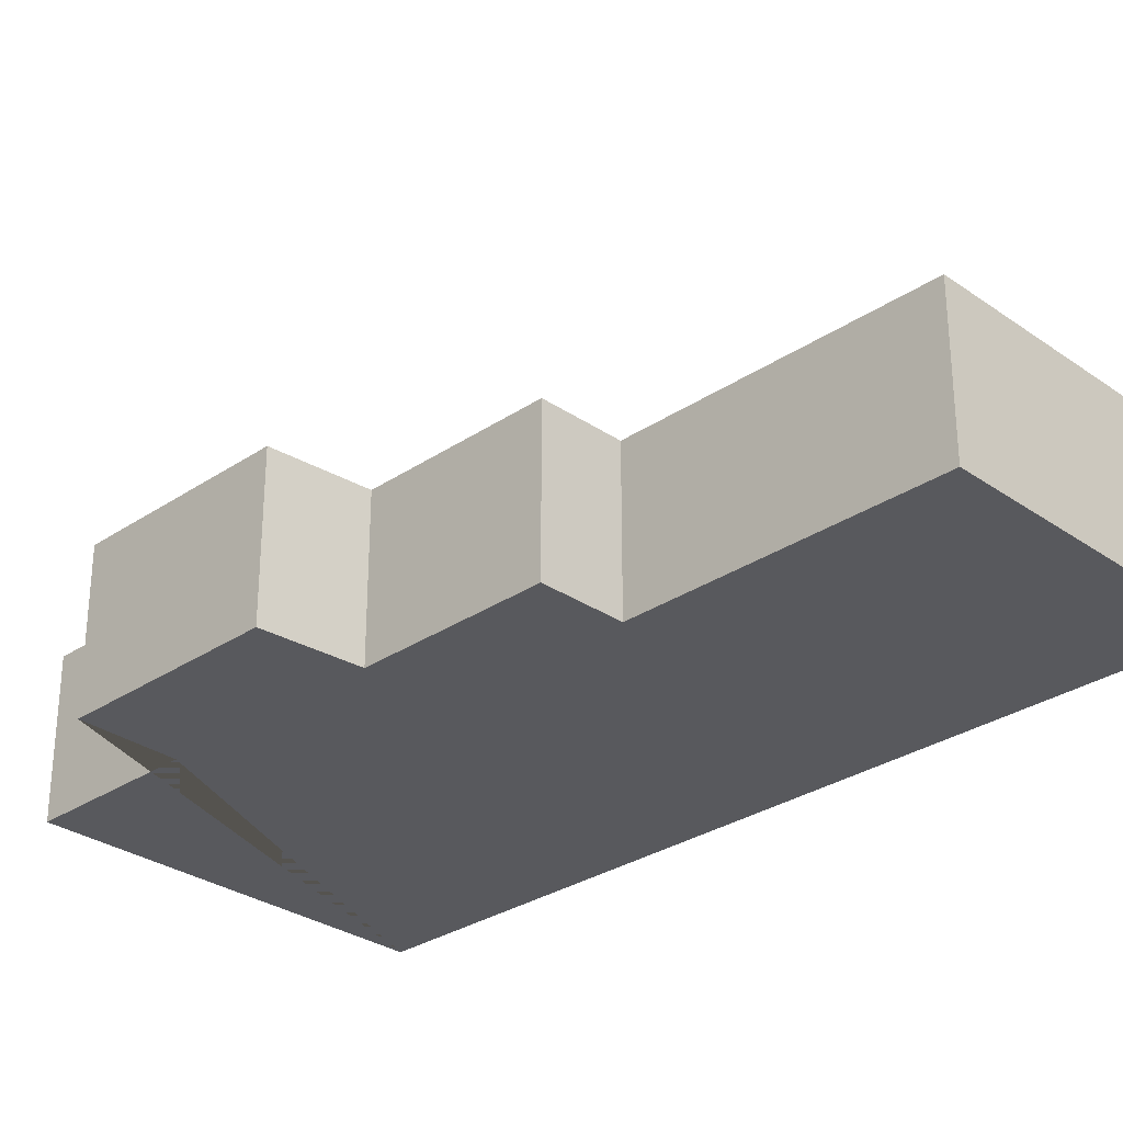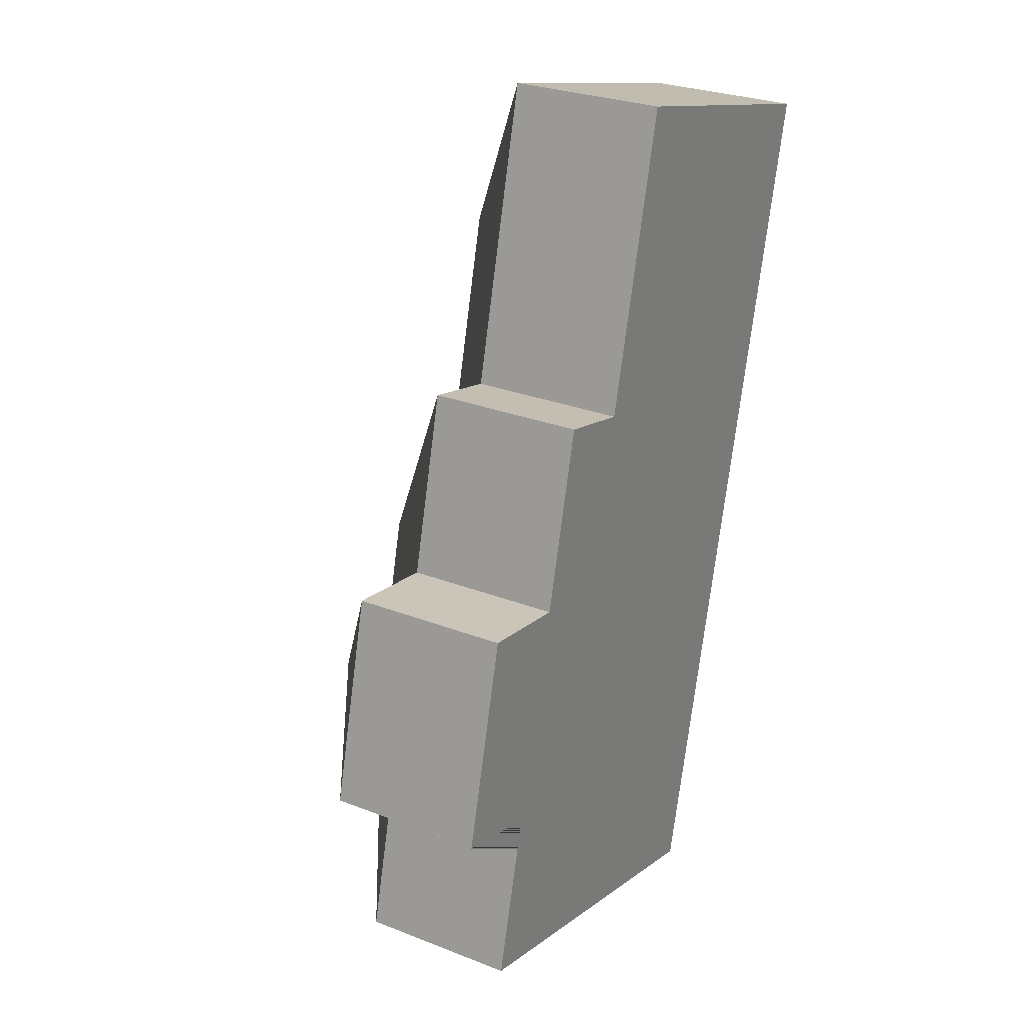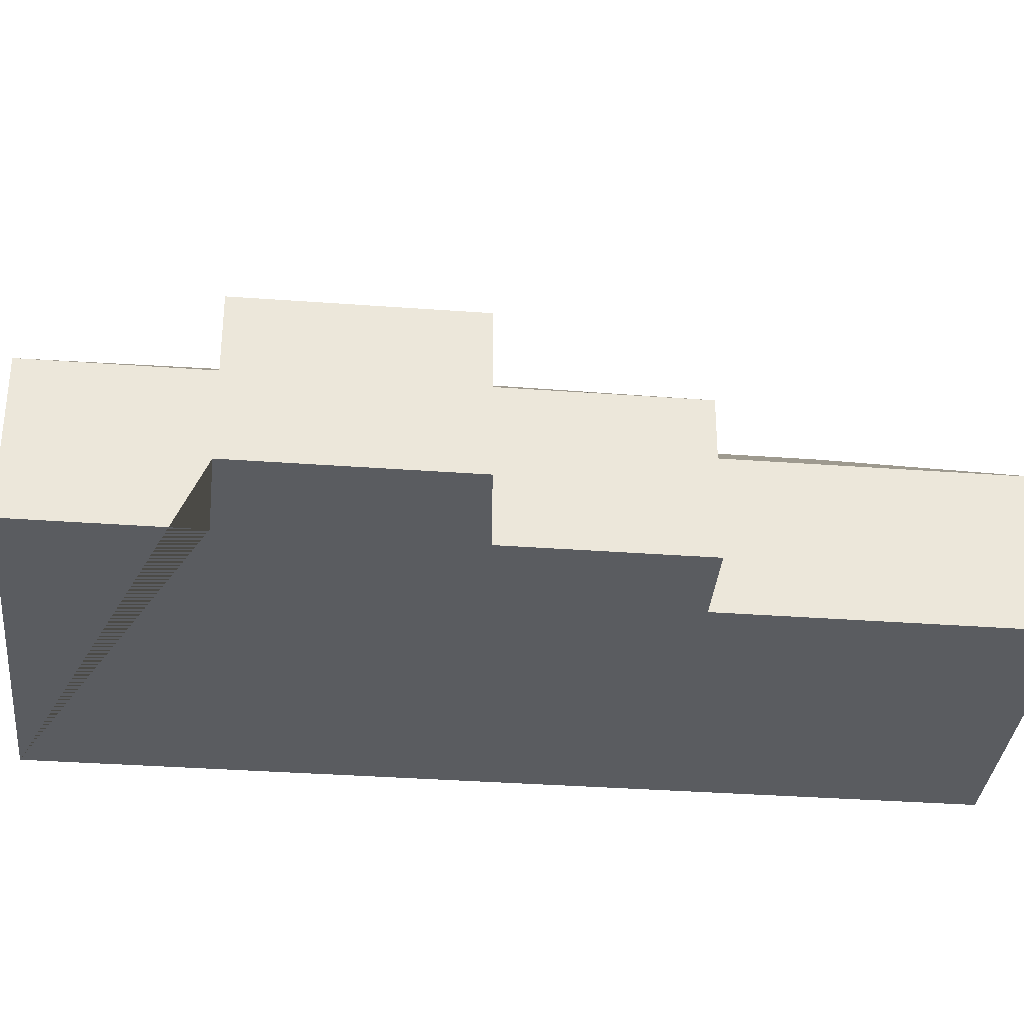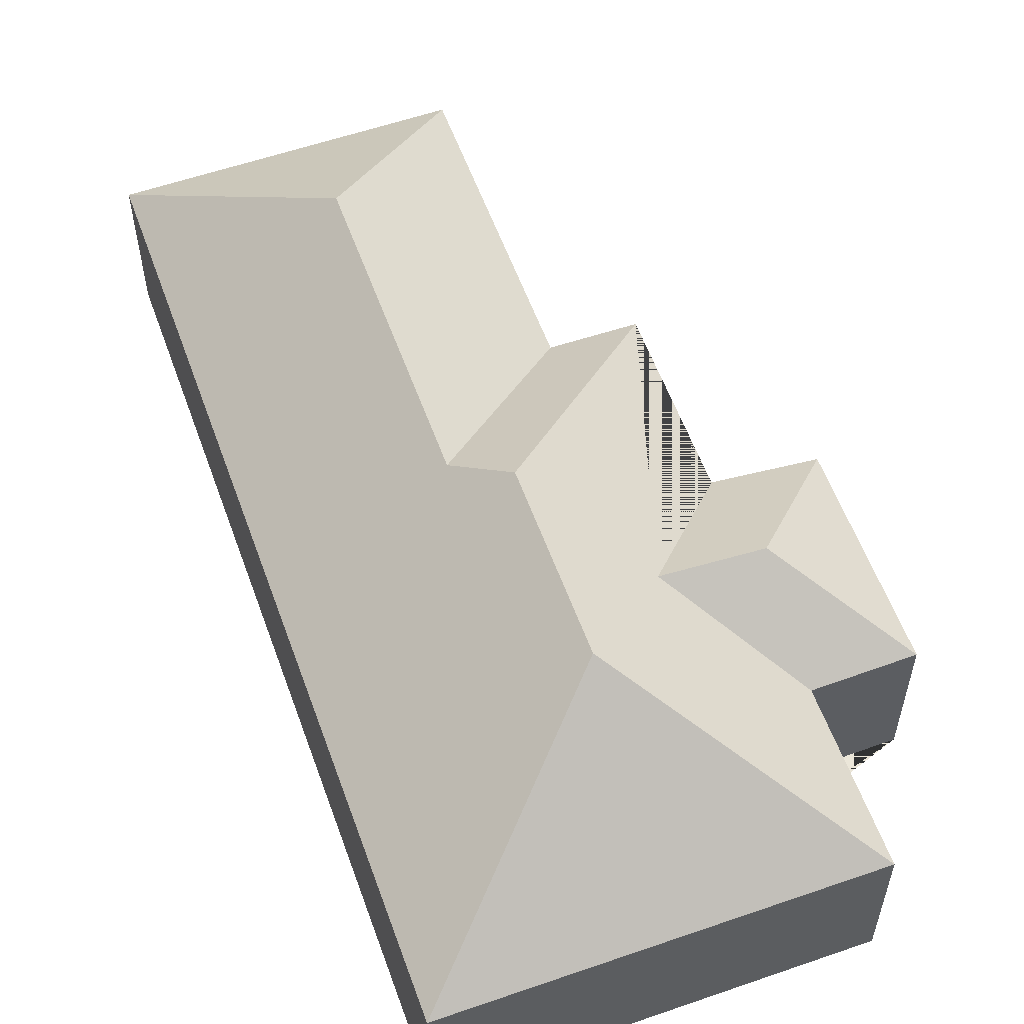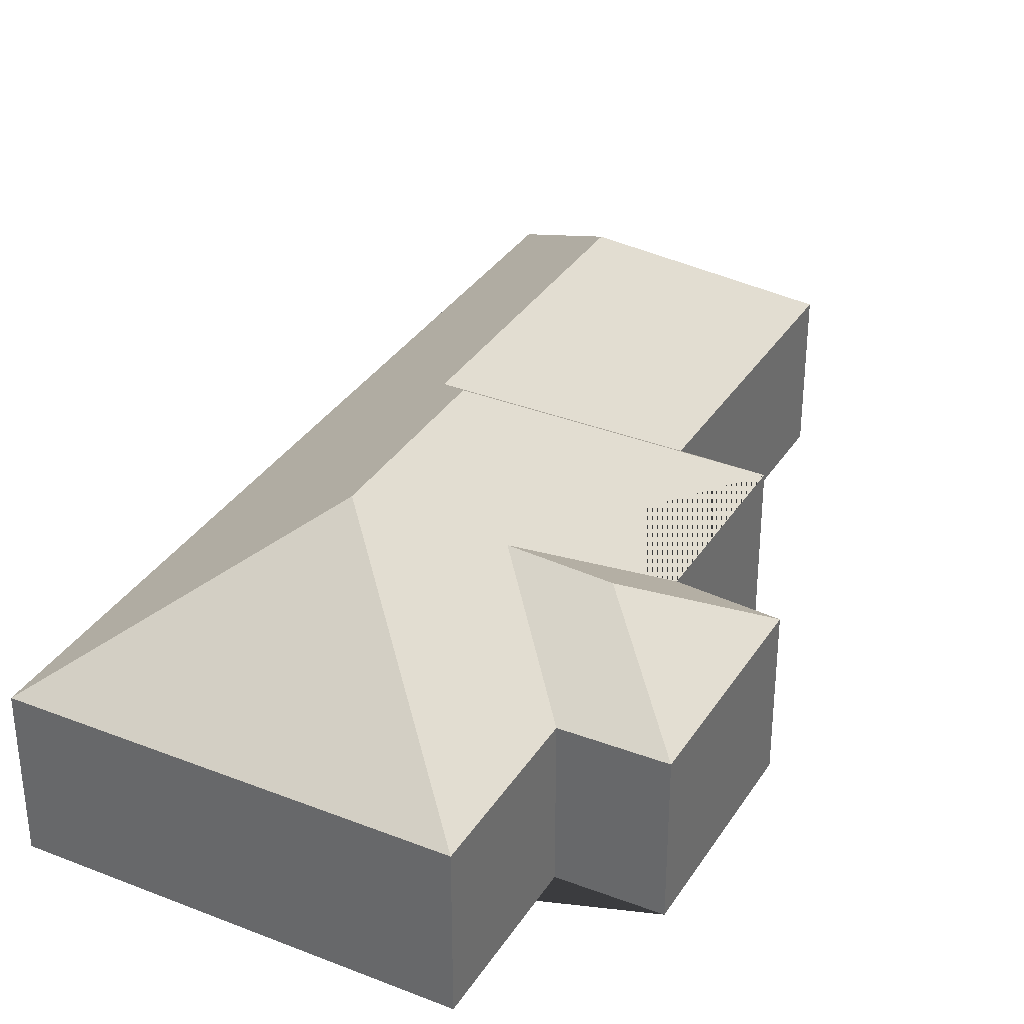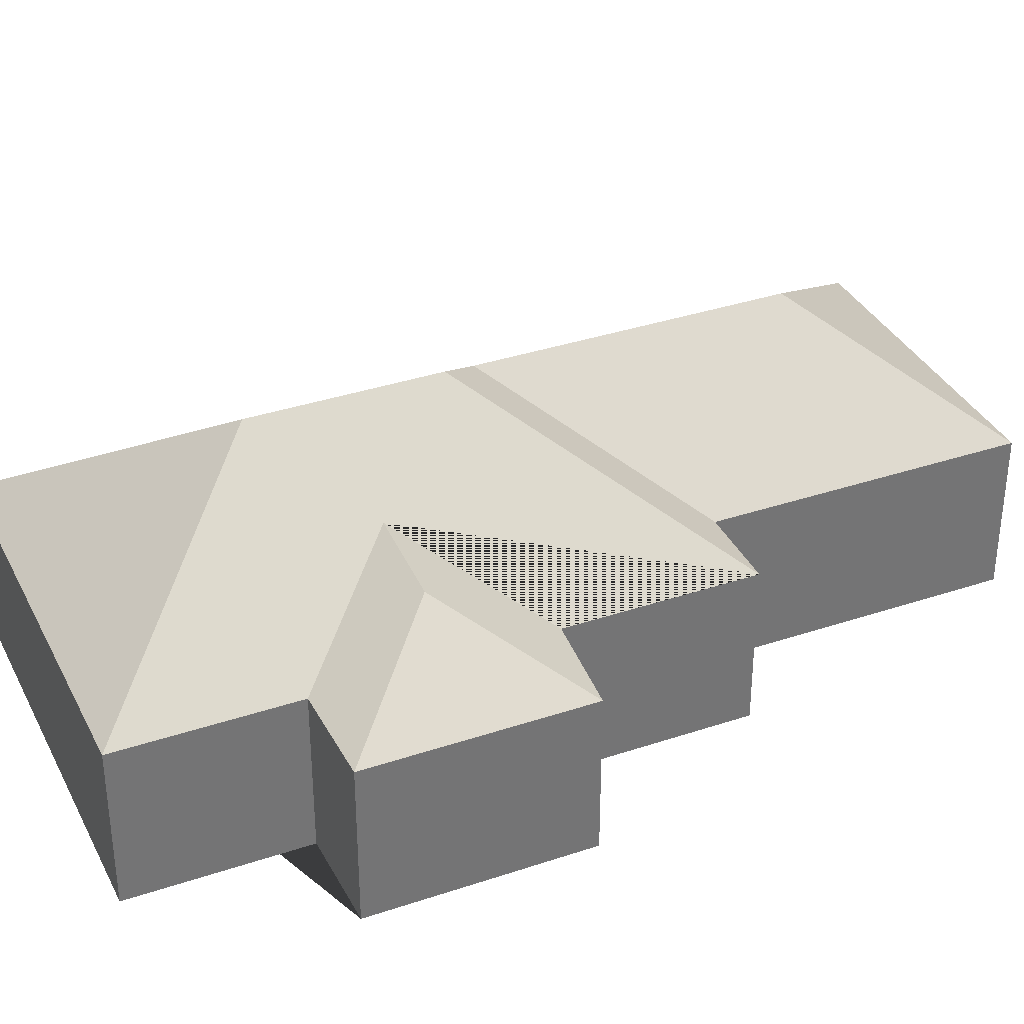
<metadata>
{"format":"obj","ext":"obj","renderer":"f3d","projection":"perspective","resolution":1024,"background":"white","views":[{"elev":-29.9,"azim":-31.8,"up":"+Y"},{"elev":27.5,"azim":-59.0,"up":"+Z"},{"elev":-33.7,"azim":-82.0,"up":"+Y"},{"elev":57.5,"azim":174.0,"up":"+Y"},{"elev":34.1,"azim":-138.2,"up":"+Y"},{"elev":35.3,"azim":-100.2,"up":"+Y"}]}
</metadata>
<code>
o BK39_500_014028_0068
v 229.2 75 -474
v 330.8 75 -59.83
v 235.9 130.1 -117.4
v 200.9 130.1 -260.2
v 175 145 -276.3
v 154.2 145 -361
v 120.9 111.5 -310
v 182.7 75 -23.48
v 147.6 75 -166.4
v 75.2 109.8 -300.4
v 108.5 75 -157.5
v 42.08 75 -428.1
v 87.15 75 -244.3
v 61.58 75 -348.6
v 15.83 75 -336.5
v 40.22 75 -237.2
v 229.2 0 -474
v 330.8 0 -59.83
v 182.7 0 -23.48
v 147.6 0 -166.4
v 108.5 0 -157.5
v 87.15 0 -244.3
v 40.22 0 -237.2
v 15.83 0 -336.5
v 61.58 0 -348.6
v 42.08 0 -428.1
f 8 2 3
f 8 9 4 3
f 9 11 5 4
f 11 13 7 14 12 6 5
f 13 16 10 7
f 10 15 16
f 15 14 7 10
f 12 1 6
f 1 2 3 4 5 6
f 17 18 19 20 21 22 23 24 25 26
f 1 17 18 2
f 2 18 19 8
f 8 19 20 9
f 9 20 21 11
f 11 21 22 13
f 13 22 23 16
f 16 23 24 15
f 15 24 25 14
f 14 25 26 12
f 12 26 17 1

</code>
